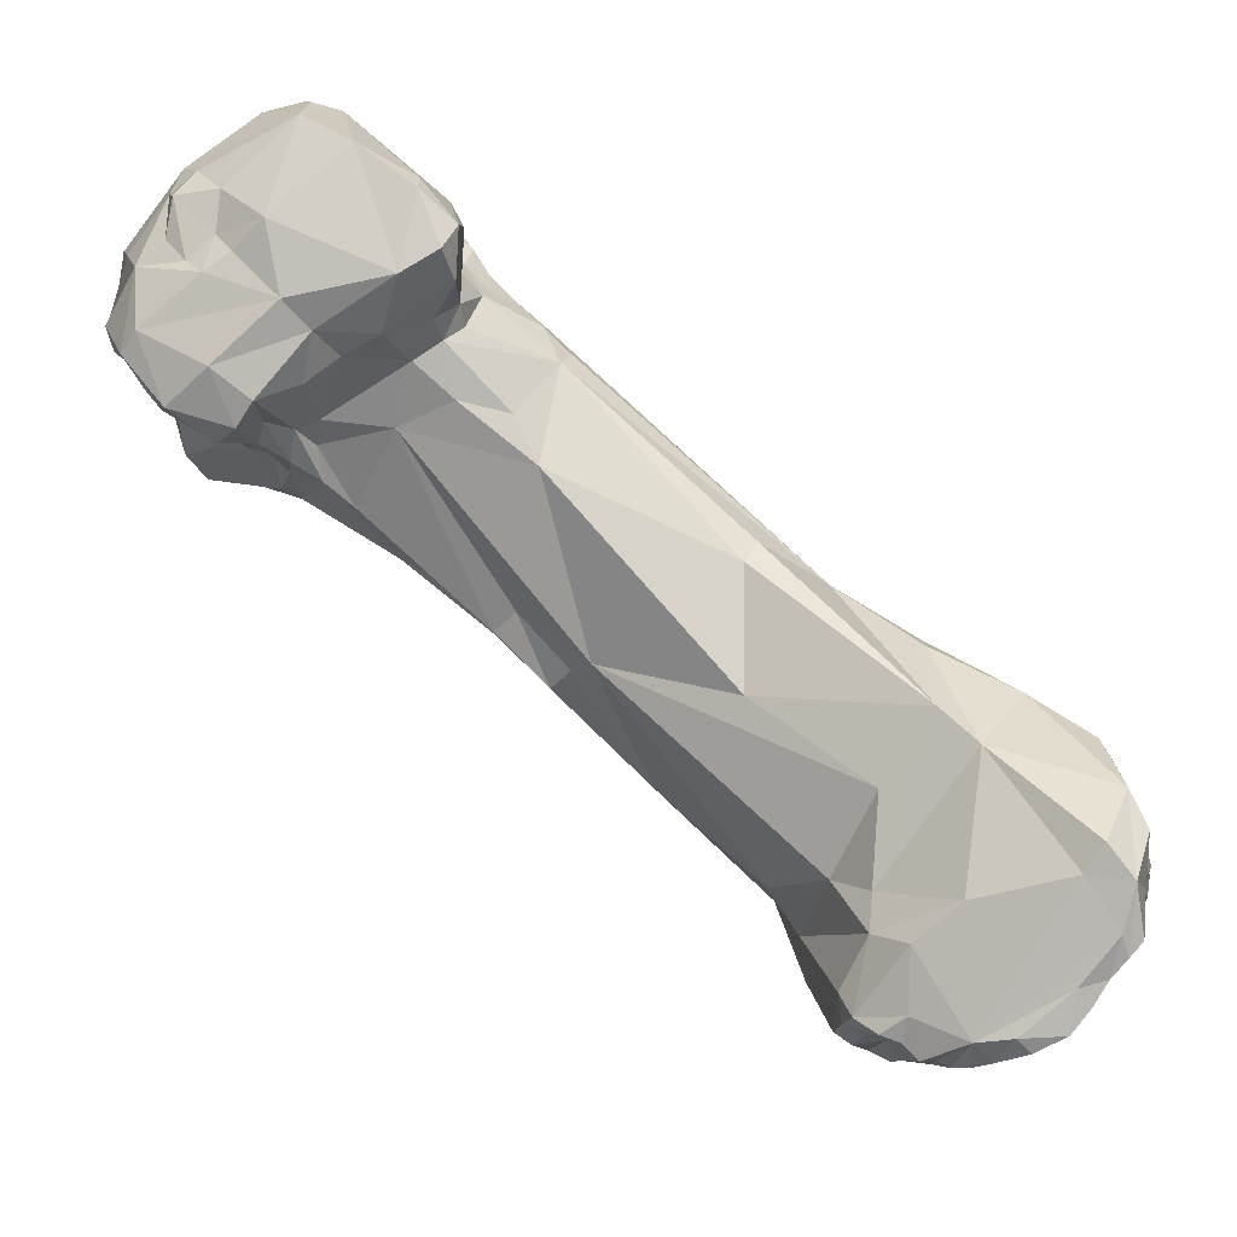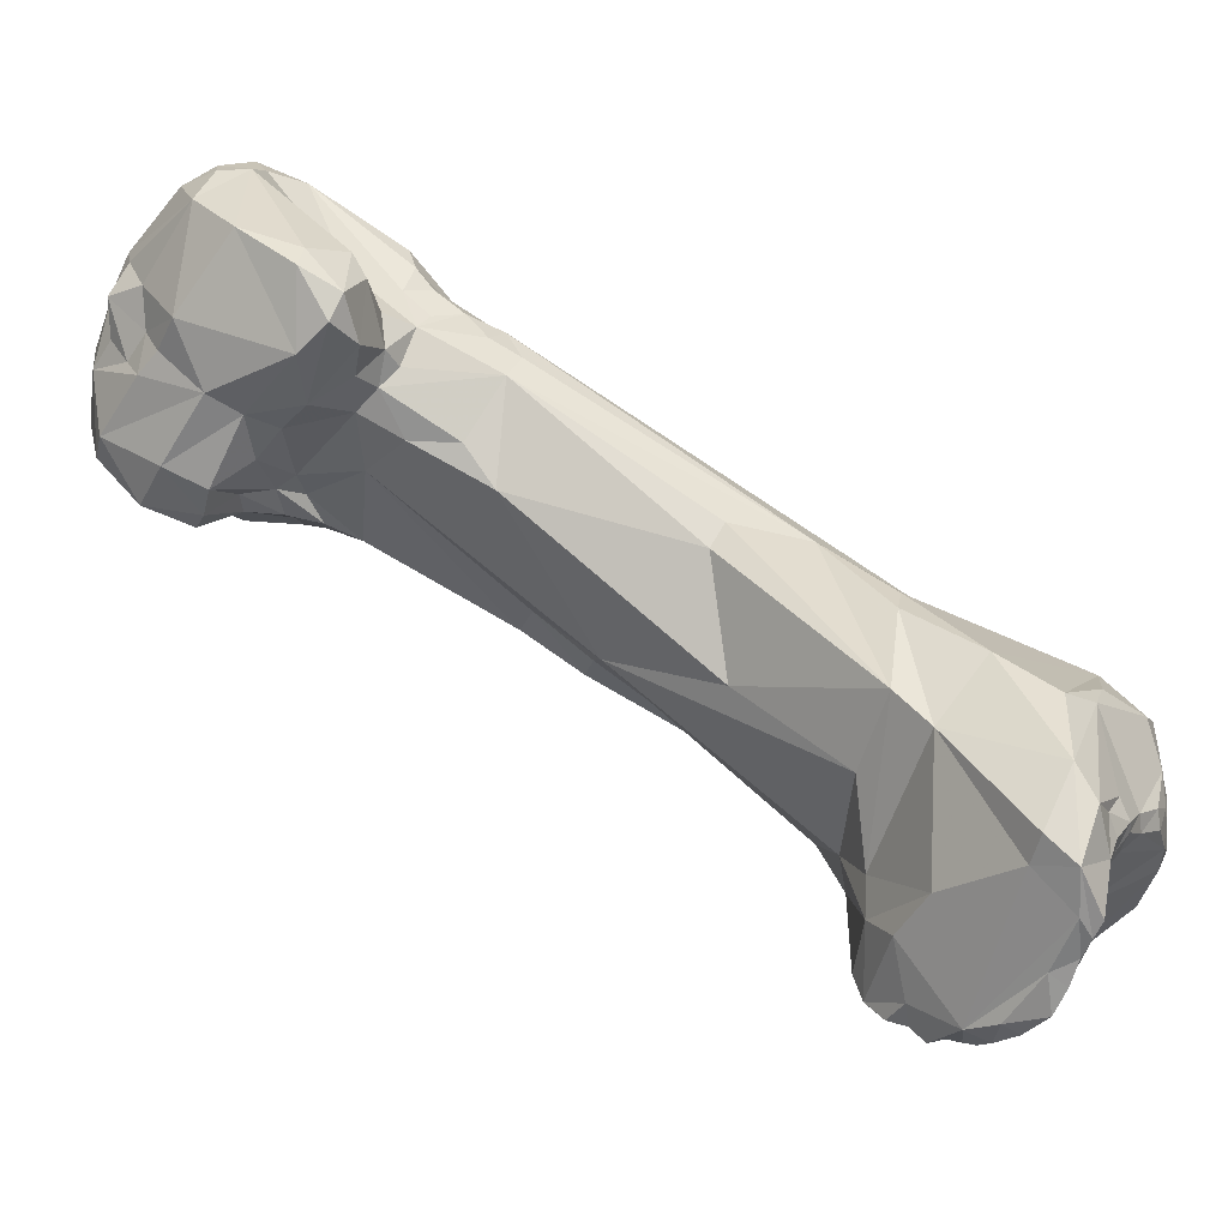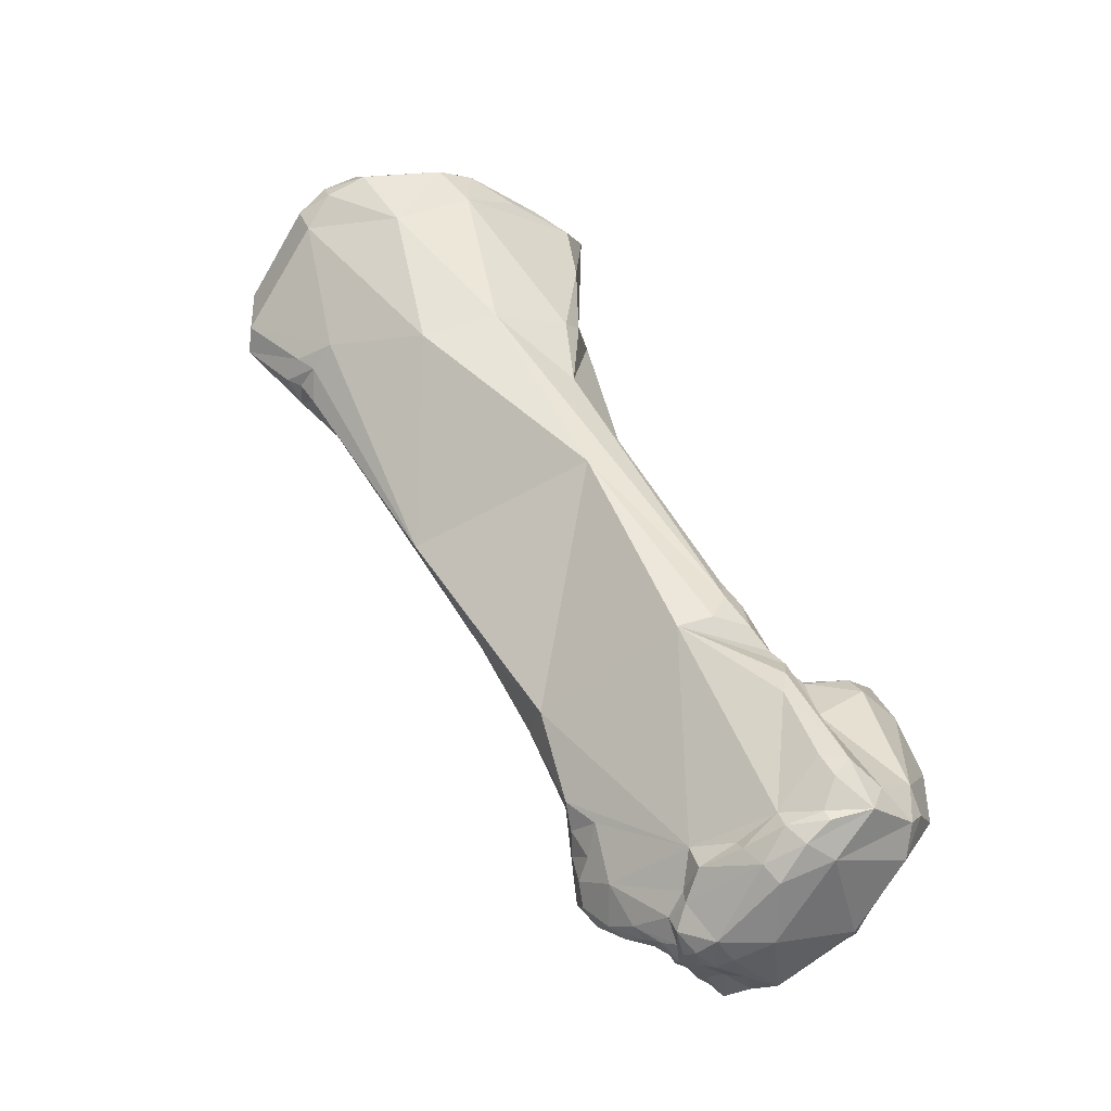
<metadata>
{"format":"obj","ext":"obj","renderer":"f3d","projection":"perspective","resolution":1024,"background":"white","views":[{"elev":-36.9,"azim":86.3,"up":"+Z"},{"elev":-24.5,"azim":107.2,"up":"+Z"},{"elev":-7.7,"azim":-16.1,"up":"+Y"}]}
</metadata>
<code>
v 0.007687 -0.04393 0.03992
v 0.02032 -0.05919 0.05295
v 0.0113 -0.06186 0.0552
v 0.01338 -0.05605 0.04671
v 0.0172 -0.06222 0.04816
v 0.01515 -0.04974 0.04706
v 0.002204 -0.0338 0.0265
v 0.01234 -0.06114 0.04936
v 0.000224 -0.02677 0.02805
v 0.004893 -0.02902 0.02596
v 0.02017 -0.0563 0.05812
v 0.02299 -0.05402 0.05315
v 0.01086 -0.02332 0.02886
v 0.01355 -0.0551 0.04712
v 0.006127 -0.02814 0.026
v 0.02017 -0.05026 0.05296
v 0.006484 -0.03218 0.02385
v 0.01557 -0.05345 0.05887
v 0.01188 -0.06137 0.05626
v 0.01195 -0.05624 0.04623
v 0.01304 -0.02358 0.02946
v 0.00315 -0.03107 0.02511
v 0.0162 -0.06282 0.04777
v 0.01072 -0.05947 0.04784
v 0.005452 -0.02425 0.03762
v 0.01464 -0.06287 0.04887
v -0.00085 -0.02461 0.03002
v 0.01597 -0.0485 0.05209
v 0.008607 -0.06082 0.04963
v 0.01168 -0.02474 0.03442
v 0.01583 -0.04927 0.05457
v 0.01474 -0.06195 0.0473
v 0.006146 -0.03394 0.02509
v 0.01834 -0.06096 0.05591
v 0.005627 -0.02584 0.02803
v 0.01194 -0.0624 0.05405
v 0.01858 -0.06132 0.05174
v 0.01567 -0.06098 0.04559
v 0.009475 -0.06134 0.051
v 0.000658 -0.03124 0.02746
v -0.001707 -0.03084 0.029
v 0.02092 -0.05596 0.05736
v 0.001125 -0.024 0.02951
v 0.006325 -0.04467 0.04054
v 0.02035 -0.05468 0.05753
v 0.01392 -0.04602 0.05204
v 0.01007 -0.03306 0.03284
v 0.01127 -0.06211 0.05228
v -0.001264 -0.03424 0.03077
v 0.01155 -0.05694 0.04698
v 0.01999 -0.04966 0.05176
v 0.008037 -0.05984 0.04833
v 0.01156 -0.02348 0.02965
v 0.01176 -0.06182 0.05113
v 0.01133 -0.04753 0.05292
v 0.02209 -0.05143 0.05225
v 0.008109 -0.02983 0.02306
v 0.01607 -0.05439 0.05948
v 0.009943 -0.03104 0.04012
v 0.009844 -0.02355 0.02874
v 0.01671 -0.06299 0.05255
v 0.01823 -0.05072 0.04852
v 0.008483 -0.05892 0.05178
v 0.01335 -0.05745 0.0459
v 0.003759 -0.02272 0.03001
v 0.01079 -0.06151 0.05419
v 0.01955 -0.05928 0.05122
v 0.01208 -0.06254 0.05164
v 0.009494 -0.03446 0.043
v 0.007921 -0.05774 0.05042
v 0.01659 -0.05751 0.04532
v 0.01158 -0.0239 0.02556
v 0.008344 -0.0238 0.03582
v 0.01878 -0.06041 0.05047
v 0.01988 -0.04989 0.04889
v 0.01093 -0.03099 0.03905
v 0.01546 -0.06195 0.04725
v 0.00491 -0.02231 0.0304
v 0.01043 -0.02462 0.02527
v 0.02263 -0.05148 0.05119
v -0.002606 -0.02474 0.03431
v 0.007688 -0.05879 0.04978
v 0.01077 -0.05972 0.05542
v 0.01264 -0.06297 0.05287
v 0.02094 -0.05209 0.04825
v -0.004387 -0.02844 0.03123
v 0.01773 -0.05142 0.05365
v 0.006518 -0.03304 0.02417
v 0.008671 -0.0283 0.02298
v 0.01018 -0.02624 0.02428
v 0.0057 -0.02206 0.03326
v 0.01554 -0.05817 0.04479
v 0.01366 -0.06383 0.05209
v 0.01033 -0.06034 0.05441
v 0.009897 -0.02383 0.03463
v 0.02233 -0.05623 0.05521
v 0.01986 -0.05854 0.05009
v 0.01573 -0.05626 0.05972
v 0.009764 -0.03806 0.03716
v -0.001471 -0.03218 0.03714
v 0.01535 -0.04976 0.05575
v 0.005947 -0.03115 0.0415
v 0.01317 -0.06282 0.0535
v 0.01051 -0.06163 0.05192
v 0.01446 -0.06124 0.04651
v 0.01384 -0.05892 0.05866
v -0.002822 -0.03267 0.03564
v 0.01383 -0.05982 0.046
v 0.008932 -0.0264 0.02301
v 0.01251 -0.05717 0.05709
v 0.00082 -0.03181 0.02784
v 0.0129 -0.0631 0.05094
v 0.006609 -0.02223 0.03056
v 0.01237 -0.06248 0.05474
v -0.001422 -0.03458 0.03184
v 0.006712 -0.02609 0.02746
v 0.01772 -0.06249 0.05101
v 0.007829 -0.03338 0.02775
v 0.004284 -0.03182 0.02434
v 0.01354 -0.05209 0.04686
v 0.001673 -0.04097 0.03807
v 0.01188 -0.03816 0.04216
v 0.002016 -0.04279 0.04136
v 0.000364 -0.02305 0.03599
v 0.0177 -0.04971 0.04983
v 0.01033 -0.06145 0.05351
v 0.01858 -0.05483 0.05855
v 0.002341 -0.0365 0.03303
v 0.008129 -0.02542 0.02731
v -0.002549 -0.03392 0.03514
v 0.02173 -0.04987 0.05019
v 0.0044 -0.02241 0.03585
v 0.005016 -0.04546 0.04054
v 0.0111 -0.06226 0.05353
v 0.01221 -0.06265 0.05218
v 0.01959 -0.06109 0.05316
v 0.01475 -0.05726 0.05947
v 0.01618 -0.05151 0.04809
v 0.01348 -0.02433 0.03101
v 0.004263 -0.03081 0.02424
v 0.01374 -0.06085 0.04792
v 0.01391 -0.05592 0.0583
v 0.01489 -0.04562 0.04949
v 0.008907 -0.03924 0.04721
v 0.001727 -0.03112 0.02617
v 0.01446 -0.0596 0.04557
v 0.008124 -0.02767 0.02267
v 0.005866 -0.0344 0.0263
v -0.000511 -0.03123 0.02816
v 0.008102 -0.05623 0.05094
v 0.01531 -0.0637 0.05001
v 0.0175 -0.05925 0.04619
v 0.01487 -0.05068 0.0567
v 0.002392 -0.03531 0.03081
v 0.007376 -0.04697 0.04261
v 0.01422 -0.06338 0.0496
v 0.01011 -0.02289 0.02971
v 0.007931 -0.05995 0.04963
v 0.008141 -0.03323 0.02944
v 0.01543 -0.04862 0.05365
v 0.01054 -0.02318 0.03059
v 0.008852 -0.05676 0.04732
v 0.007264 -0.02892 0.02271
v 0.001766 -0.03175 0.02642
v 0.01398 -0.05648 0.05898
v 0.006495 -0.05113 0.04771
v 0.01859 -0.06137 0.05416
v -0.002138 -0.03323 0.0362
v 0.01665 -0.04949 0.04957
v 0.01709 -0.05363 0.05864
v 0.007782 -0.05858 0.04863
v 0.005198 -0.03338 0.02485
v 0.02161 -0.05049 0.04905
v 0.006481 -0.03461 0.03093
v 0.0105 -0.06095 0.05502
v 0.01311 -0.06328 0.05173
v 0.008592 -0.02271 0.03057
v 0.006175 -0.03086 0.02334
v 0.008517 -0.0236 0.02915
v 0.009589 -0.02301 0.0295
v 0.01772 -0.05577 0.05973
v 0.01265 -0.02949 0.03327
v 0.01306 -0.02625 0.02739
v 0.000317 -0.02355 0.0307
v 0.001588 -0.03224 0.02645
v 0.01108 -0.02443 0.02508
v 0.01613 -0.05794 0.05923
v -0.001372 -0.02343 0.03447
v 0.01137 -0.05792 0.04725
v 0.01223 -0.05521 0.0469
v 0.000514 -0.03486 0.02979
v 0.0146 -0.05892 0.04479
v 0.01132 -0.02355 0.02794
v 0.01035 -0.02502 0.02462
v 0.002611 -0.03289 0.02566
v 0.01795 -0.04984 0.0514
v 0.01719 -0.05424 0.04727
v 0.003782 -0.03365 0.02522
v 0.000278 -0.02255 0.03416
v 0.00749 -0.05654 0.04925
v 0.01285 -0.06216 0.05571
v 0.0108 -0.03024 0.0275
v 0.01666 -0.04883 0.05128
v 0.0163 -0.04962 0.05328
v 0.004117 -0.03 0.02507
v 0.006465 -0.02964 0.02292
v 0.0195 -0.05657 0.04803
v 0.006447 -0.05181 0.04583
v 0.01408 -0.02552 0.02818
v 0.009345 -0.06075 0.05253
v 0.004821 -0.04784 0.04338
v 0.009893 -0.05359 0.04562
v -0.000811 -0.03658 0.03599
v -0.004786 -0.03176 0.03246
v 0.01465 -0.06348 0.05289
v 0.005322 -0.0325 0.02462
v 0.011 -0.06196 0.0544
v 0.01391 -0.06292 0.05431
v 0.007651 -0.05772 0.04887
v 0.02121 -0.05731 0.05064
v 0.0168 -0.05031 0.04869
v 0.002442 -0.03225 0.04079
v 0.0133 -0.02437 0.02704
v 0.007475 -0.03204 0.02446
v 0.001628 -0.02924 0.02694
v 0.01443 -0.0572 0.04614
v 0.003109 -0.03047 0.02544
v 0.01945 -0.06029 0.05471
v 0.01259 -0.03106 0.03501
v 0.01085 -0.05493 0.04615
v 0.009907 -0.06132 0.05233
v 0.01505 -0.04634 0.05123
v 0.01156 -0.02741 0.03651
v -0.002329 -0.03461 0.03414
v -0.000309 -0.03463 0.03058
v 0.009124 -0.03207 0.02658
v -0.000622 -0.03588 0.03427
v 0.01255 -0.05743 0.05765
v -0.00133 -0.02398 0.03543
v 0.007173 -0.02219 0.03122
v 0.005791 -0.03028 0.02326
v 0.01425 -0.04518 0.05057
v 0.01555 -0.06334 0.05386
v 0.007569 -0.05551 0.04812
v 0.006592 -0.04955 0.04429
v 0.01113 -0.05821 0.05617
v -0.003168 -0.03359 0.03476
v 0.01183 -0.02474 0.02565
v 0.006341 -0.03153 0.0232
v 0.01081 -0.05923 0.05501
v 0.004717 -0.03001 0.02415
v 0.009624 -0.02561 0.02382
v 0.006657 -0.02685 0.02644
v 0.01553 -0.05587 0.05947
v 0.003522 -0.03431 0.02591
v 0.002846 -0.03207 0.02507
v 0.01843 -0.05533 0.04743
v 0.007167 -0.05526 0.0495
v 0.01118 -0.06235 0.05276
v 0.00388 -0.02234 0.03073
v -0.000242 -0.03408 0.02974
v 0.01284 -0.0587 0.04674
v 0.01299 -0.04707 0.05306
v 0.001736 -0.02559 0.03785
v 0.01921 -0.05969 0.04951
v 0.01075 -0.05631 0.04668
v 0.005113 -0.02836 0.02678
v -0.002068 -0.03485 0.03596
v 0.01273 -0.05945 0.04773
v 0.01378 -0.04638 0.04501
v 0.01829 -0.05269 0.04752
v 0.01425 -0.0614 0.05696
v 0.006343 -0.04787 0.04232
v 0.01317 -0.05812 0.05845
v -0.000541 -0.02898 0.02795
v 0.01491 -0.04741 0.0526
v 0.005791 -0.02204 0.03173
v 0.01171 -0.03755 0.04329
v -0.004829 -0.03062 0.03305
v 0.005003 -0.03419 0.02543
v 0.008682 -0.06077 0.05099
v -0.000331 -0.03183 0.0287
v 0.008358 -0.0559 0.04725
v 0.007965 -0.02279 0.03002
v 0.01098 -0.05734 0.05532
v 0.007839 -0.0274 0.02301
v 0.01632 -0.05566 0.04653
v 0.01478 -0.04743 0.04678
v 0.01416 -0.06162 0.04889
v 0.009565 -0.0607 0.04836
v 0.00439 -0.04529 0.04113
v 0.02012 -0.05791 0.05746
v 0.006212 -0.02244 0.03535
v 0.01332 -0.05781 0.04648
v -0.002301 -0.02573 0.03517
v 0.008574 -0.02576 0.02433
f 170 18 58
f 170 127 87
f 170 153 18
f 58 181 170
f 181 127 170
f 204 31 170
f 204 170 87
f 101 153 170
f 31 101 170
f 254 58 18
f 254 18 142
f 142 18 153
f 181 58 254
f 127 45 87
f 181 11 127
f 11 45 127
f 45 16 87
f 196 203 87
f 196 87 16
f 203 204 87
f 153 101 55
f 153 55 142
f 137 187 181
f 137 181 98
f 98 181 254
f 11 181 187
f 28 204 203
f 160 31 204
f 160 204 28
f 55 101 31
f 31 160 55
f 98 254 165
f 142 165 254
f 238 142 110
f 142 55 285
f 110 142 285
f 142 238 165
f 11 42 45
f 56 16 45
f 12 56 45
f 42 96 45
f 96 12 45
f 292 11 187
f 42 11 292
f 51 196 16
f 51 16 131
f 16 56 131
f 125 203 196
f 125 196 51
f 28 203 276
f 203 125 169
f 203 232 276
f 203 169 143
f 143 232 203
f 263 144 55
f 55 160 263
f 166 285 55
f 166 55 144
f 165 137 98
f 137 165 274
f 187 137 106
f 137 274 106
f 106 272 187
f 187 34 292
f 34 187 272
f 276 160 28
f 263 160 276
f 238 274 165
f 246 274 238
f 246 238 110
f 285 246 110
f 258 285 166
f 285 258 150
f 285 150 63
f 63 250 285
f 246 285 250
f 42 292 96
f 131 56 80
f 56 12 80
f 220 85 12
f 12 96 220
f 80 12 85
f 2 220 96
f 96 292 34
f 2 96 228
f 96 34 228
f 51 131 75
f 75 125 51
f 173 131 80
f 75 131 173
f 169 125 221
f 62 221 125
f 62 125 75
f 276 46 263
f 46 276 232
f 169 221 143
f 242 232 143
f 46 232 242
f 288 143 221
f 270 143 288
f 242 143 69
f 143 270 122
f 278 69 143
f 278 143 122
f 46 144 263
f 102 144 46
f 123 166 144
f 222 123 144
f 144 102 222
f 211 166 123
f 166 211 208
f 258 166 208
f 274 83 19
f 274 19 106
f 246 83 274
f 19 272 106
f 201 272 19
f 34 272 243
f 243 272 201
f 34 167 228
f 34 243 167
f 246 250 83
f 244 200 258
f 258 208 244
f 258 200 150
f 150 70 63
f 200 70 150
f 158 281 63
f 281 210 63
f 63 70 82
f 63 210 94
f 63 82 158
f 94 250 63
f 83 250 94
f 173 80 85
f 220 97 207
f 220 207 85
f 67 97 220
f 67 220 2
f 85 257 271
f 207 257 85
f 271 173 85
f 2 228 136
f 136 67 2
f 228 167 136
f 271 75 173
f 271 62 75
f 138 6 221
f 288 221 6
f 221 62 138
f 62 271 138
f 46 69 102
f 46 242 69
f 288 6 270
f 120 270 6
f 270 1 99
f 1 270 120
f 99 122 270
f 69 59 102
f 69 278 229
f 76 69 229
f 69 76 59
f 122 99 229
f 122 229 278
f 59 25 102
f 25 264 102
f 264 222 102
f 123 168 268
f 213 121 123
f 100 123 222
f 100 168 123
f 121 211 123
f 123 268 213
f 100 222 295
f 264 295 222
f 121 291 211
f 208 211 245
f 211 291 245
f 208 283 244
f 245 212 208
f 212 230 208
f 230 283 208
f 175 19 83
f 83 94 175
f 114 201 19
f 19 175 3
f 114 19 3
f 218 201 114
f 243 201 218
f 243 61 167
f 61 243 215
f 243 218 215
f 167 37 136
f 167 61 117
f 167 117 37
f 244 171 219
f 283 171 244
f 244 219 200
f 200 219 70
f 82 70 219
f 158 171 52
f 82 171 158
f 52 29 158
f 29 281 158
f 29 39 281
f 39 231 281
f 231 210 281
f 210 126 66
f 210 66 94
f 231 126 210
f 82 219 171
f 175 94 66
f 97 265 207
f 97 67 265
f 5 207 265
f 207 152 257
f 152 207 5
f 67 136 74
f 67 74 265
f 71 257 152
f 287 197 257
f 287 257 71
f 197 271 257
f 197 138 271
f 37 74 136
f 14 120 138
f 120 6 138
f 138 197 14
f 120 190 212
f 273 120 212
f 120 14 190
f 155 120 273
f 1 120 155
f 1 44 121
f 121 128 1
f 155 44 1
f 174 1 128
f 174 47 1
f 1 47 99
f 229 99 47
f 233 25 59
f 59 76 233
f 182 229 159
f 47 159 229
f 76 229 182
f 182 233 76
f 132 264 25
f 293 132 25
f 293 25 73
f 73 25 30
f 25 233 30
f 124 264 132
f 239 295 264
f 124 239 264
f 168 107 247
f 100 107 168
f 130 268 168
f 247 130 168
f 234 213 268
f 268 130 234
f 237 121 213
f 237 213 234
f 121 237 128
f 133 121 44
f 133 291 121
f 295 279 100
f 100 279 107
f 86 295 81
f 279 295 86
f 81 295 239
f 245 291 273
f 133 273 291
f 273 212 245
f 230 266 283
f 266 162 283
f 171 283 162
f 230 212 190
f 190 4 230
f 20 230 4
f 20 266 230
f 217 3 175
f 217 175 66
f 36 103 114
f 36 114 3
f 218 114 103
f 3 217 36
f 218 103 215
f 61 215 93
f 117 61 93
f 215 103 93
f 117 74 37
f 5 117 23
f 151 23 117
f 265 117 5
f 117 265 74
f 151 117 93
f 171 162 52
f 290 29 52
f 24 52 162
f 290 52 24
f 54 39 29
f 54 29 290
f 54 104 39
f 39 104 231
f 104 126 231
f 66 126 134
f 104 48 126
f 48 259 126
f 259 134 126
f 217 66 134
f 152 5 38
f 23 38 5
f 38 92 152
f 71 152 92
f 226 4 71
f 71 92 226
f 71 4 287
f 287 14 197
f 4 14 287
f 14 4 190
f 273 133 155
f 133 44 155
f 154 128 237
f 154 174 128
f 118 174 154
f 118 159 174
f 174 159 47
f 139 233 182
f 30 233 139
f 202 183 182
f 182 209 139
f 182 159 202
f 209 182 183
f 159 118 202
f 132 199 124
f 260 132 91
f 132 293 91
f 132 260 199
f 95 91 293
f 293 73 95
f 95 73 30
f 95 30 139
f 124 199 188
f 124 188 239
f 239 188 81
f 107 279 214
f 214 247 107
f 130 247 234
f 234 247 214
f 115 237 234
f 115 234 214
f 237 235 191
f 237 255 154
f 115 235 237
f 191 255 237
f 86 214 279
f 275 86 27
f 86 41 49
f 49 214 86
f 81 27 86
f 41 86 275
f 188 27 81
f 20 64 266
f 64 50 266
f 50 162 266
f 162 50 189
f 24 162 189
f 20 4 226
f 64 20 226
f 134 36 217
f 134 84 36
f 84 103 36
f 84 93 103
f 84 176 93
f 93 176 151
f 151 26 23
f 32 23 26
f 38 23 77
f 32 77 23
f 151 176 112
f 156 26 151
f 156 151 112
f 8 54 290
f 8 290 24
f 8 24 269
f 24 189 269
f 289 54 8
f 68 48 54
f 68 54 289
f 54 48 104
f 134 259 135
f 135 176 134
f 176 84 134
f 48 68 259
f 68 135 259
f 105 146 38
f 38 77 105
f 192 38 146
f 192 92 38
f 226 92 64
f 192 64 92
f 255 148 154
f 118 154 148
f 118 148 33
f 236 202 118
f 33 236 118
f 21 139 223
f 209 223 139
f 139 21 95
f 183 202 57
f 236 57 202
f 183 57 248
f 248 223 183
f 209 183 223
f 188 199 184
f 199 260 65
f 65 184 199
f 91 277 260
f 78 260 277
f 78 65 260
f 91 240 277
f 177 240 91
f 177 91 95
f 177 95 161
f 95 21 161
f 184 27 188
f 49 115 214
f 115 49 235
f 261 235 49
f 191 235 261
f 191 261 7
f 191 7 255
f 198 172 255
f 172 280 255
f 148 255 280
f 198 255 7
f 275 225 41
f 27 9 275
f 9 225 275
f 27 43 9
f 27 184 43
f 41 149 282
f 41 282 49
f 40 149 41
f 41 225 40
f 49 282 261
f 64 192 294
f 50 64 294
f 50 294 189
f 189 294 262
f 269 189 262
f 135 112 176
f 26 156 289
f 32 26 289
f 32 141 105
f 289 141 32
f 32 105 77
f 156 112 289
f 112 68 289
f 68 112 135
f 141 8 269
f 289 8 141
f 108 269 262
f 141 269 108
f 105 141 108
f 108 146 105
f 294 146 262
f 192 146 294
f 108 262 146
f 148 280 33
f 33 280 88
f 33 88 224
f 33 224 236
f 224 57 236
f 193 53 21
f 21 223 193
f 21 53 161
f 72 223 186
f 223 248 186
f 72 193 223
f 206 57 241
f 57 224 249
f 163 57 206
f 178 241 57
f 249 178 57
f 57 163 89
f 90 248 57
f 89 90 57
f 186 248 194
f 194 248 90
f 184 65 43
f 78 35 65
f 43 65 9
f 65 35 9
f 277 240 113
f 113 78 277
f 113 284 78
f 284 179 78
f 78 179 35
f 284 240 177
f 284 113 240
f 177 161 157
f 177 157 180
f 180 284 177
f 161 53 157
f 111 261 282
f 7 261 111
f 185 7 111
f 195 198 7
f 185 195 7
f 172 198 216
f 216 198 195
f 172 88 280
f 88 172 17
f 172 216 17
f 225 227 145
f 225 145 40
f 227 225 205
f 205 225 10
f 225 267 10
f 225 9 35
f 267 225 35
f 282 149 40
f 282 40 111
f 111 40 145
f 88 17 224
f 17 249 224
f 13 53 193
f 72 79 193
f 13 193 60
f 193 79 296
f 193 296 129
f 60 193 129
f 13 157 53
f 72 186 79
f 186 194 296
f 186 296 79
f 206 241 251
f 206 286 163
f 251 286 206
f 178 140 241
f 241 140 205
f 251 241 205
f 17 216 249
f 119 249 216
f 249 119 140
f 249 140 178
f 147 89 163
f 147 163 286
f 109 89 147
f 89 109 90
f 252 90 109
f 194 90 252
f 252 296 194
f 116 267 35
f 179 116 35
f 284 180 179
f 60 179 180
f 129 179 60
f 116 179 129
f 60 180 157
f 157 13 60
f 164 185 111
f 145 164 111
f 256 195 185
f 185 164 256
f 216 195 256
f 119 216 256
f 227 205 140
f 22 145 227
f 140 22 227
f 164 145 22
f 10 251 205
f 15 10 267
f 286 251 10
f 286 10 15
f 267 116 253
f 267 253 15
f 286 296 252
f 296 286 253
f 296 253 129
f 129 253 116
f 15 253 286
f 252 109 286
f 109 147 286
f 140 119 22
f 256 22 119
f 164 22 256

</code>
